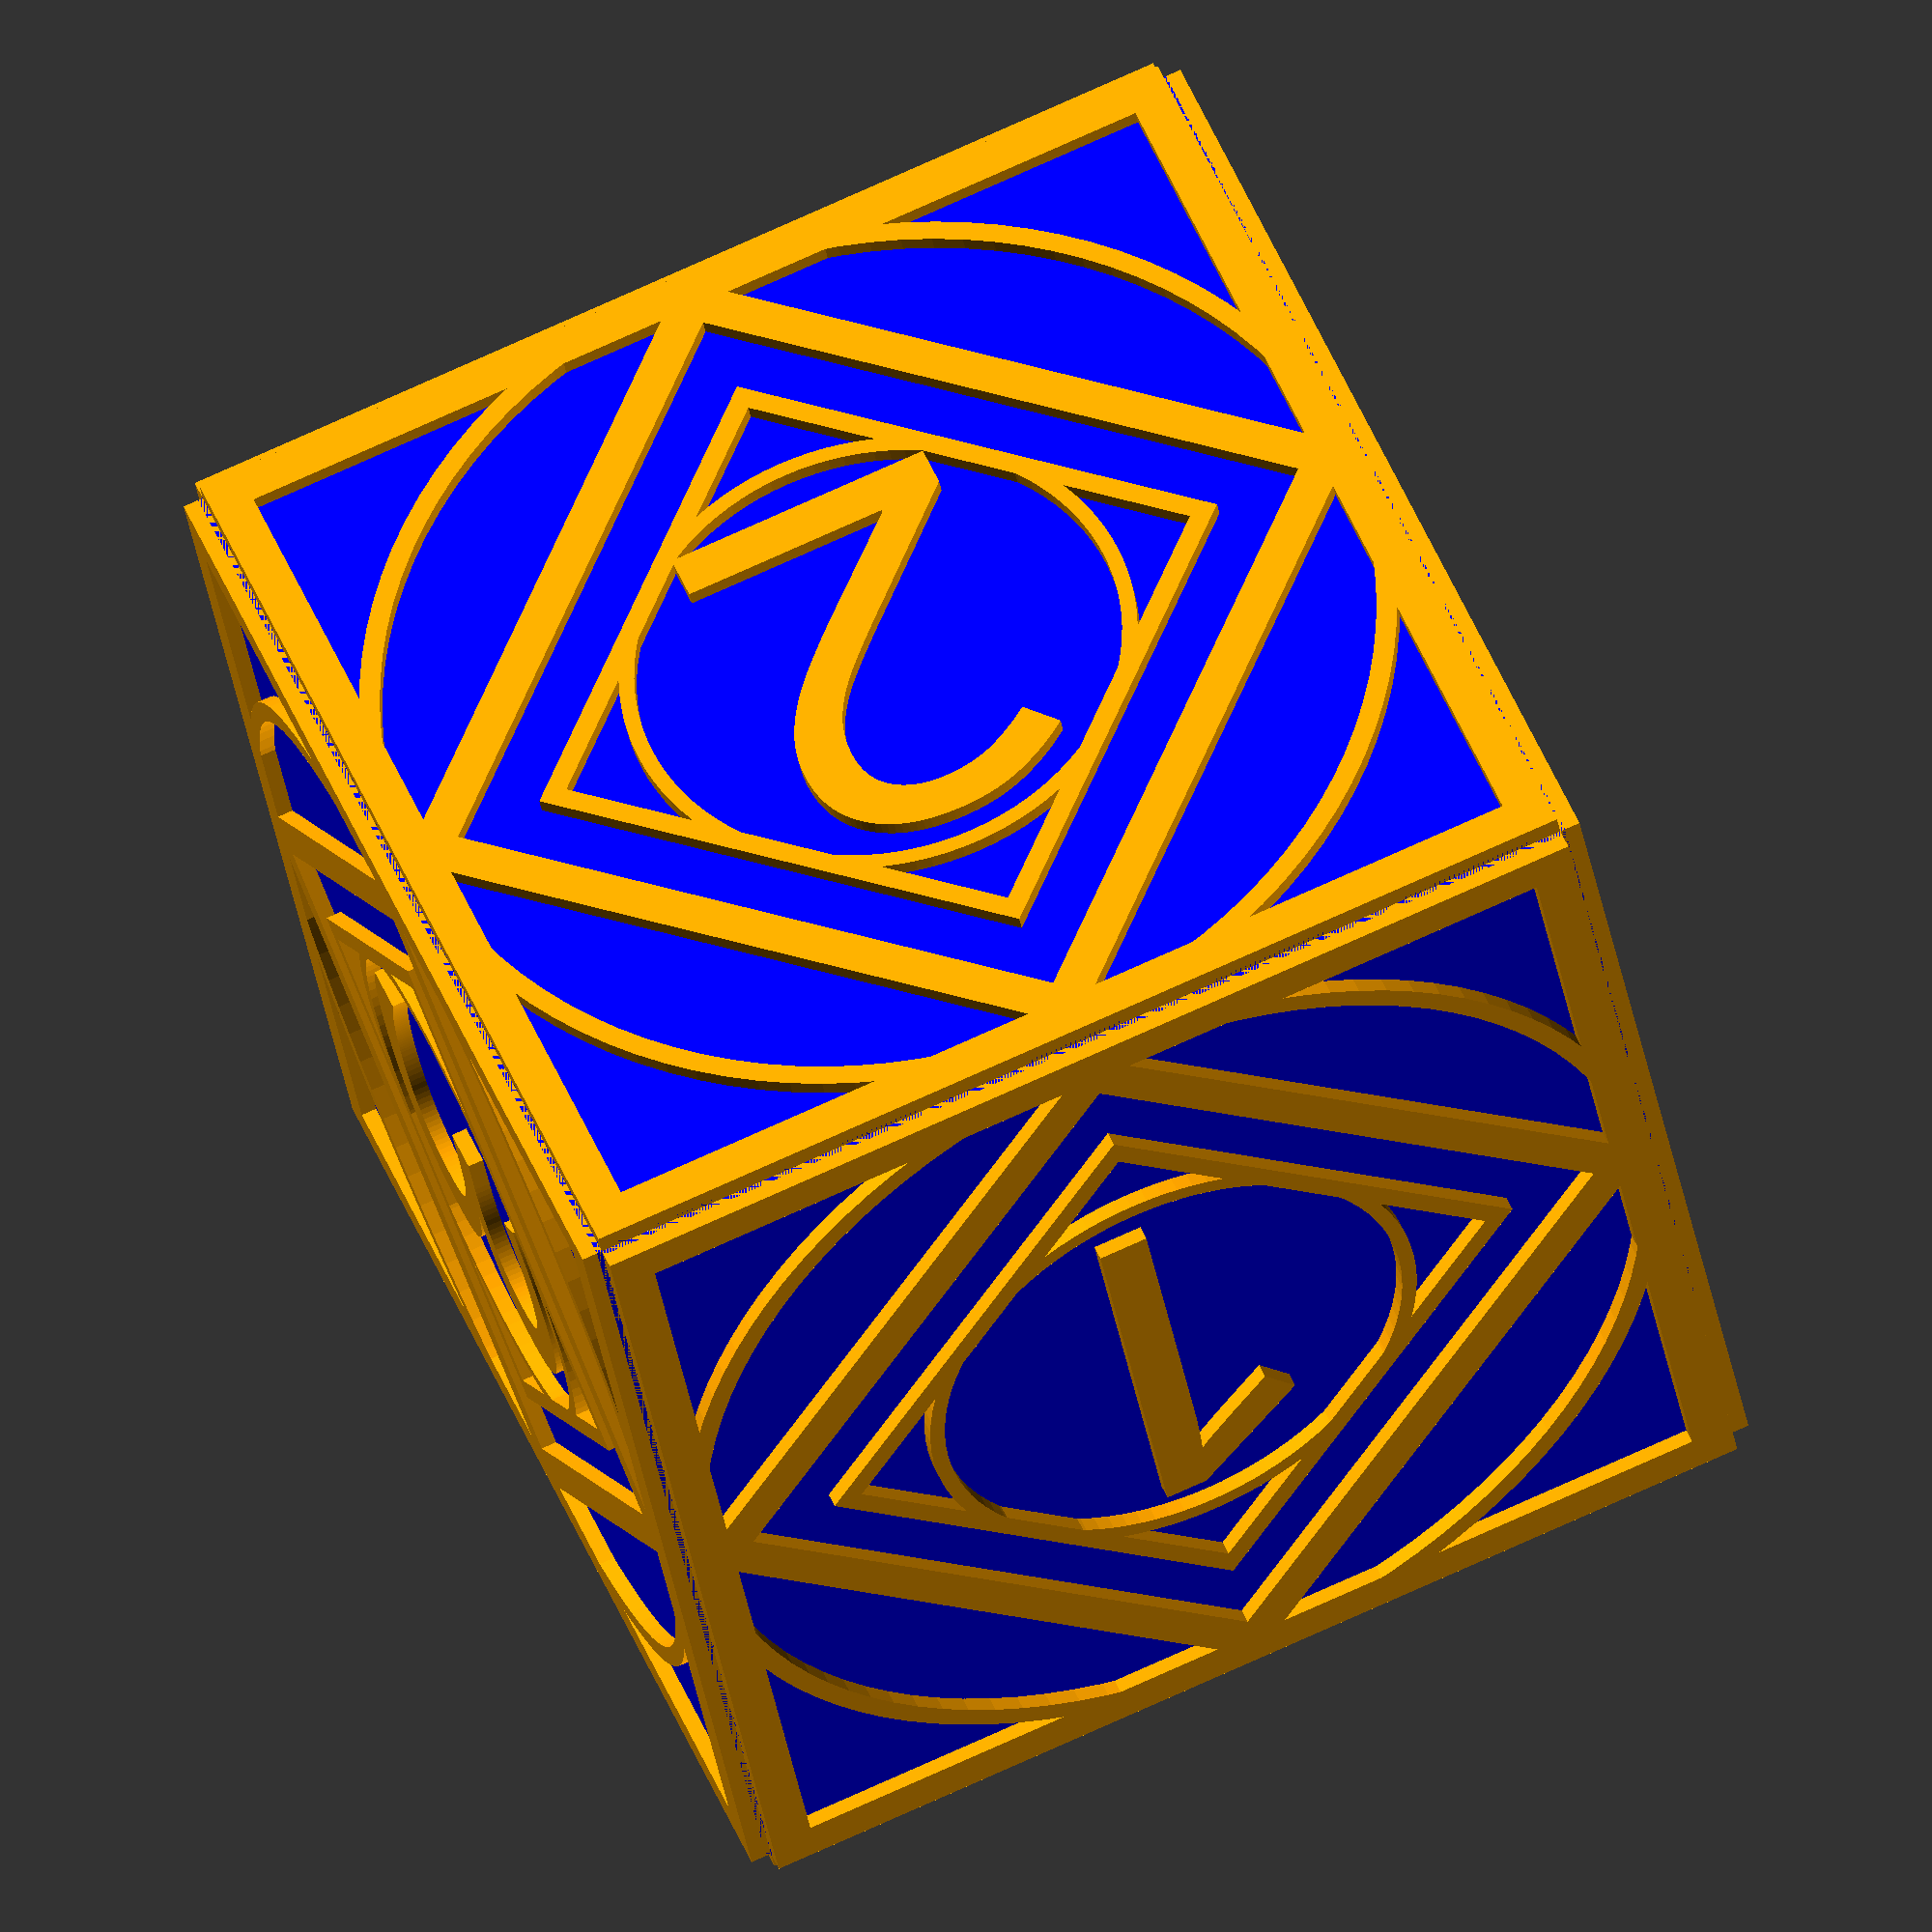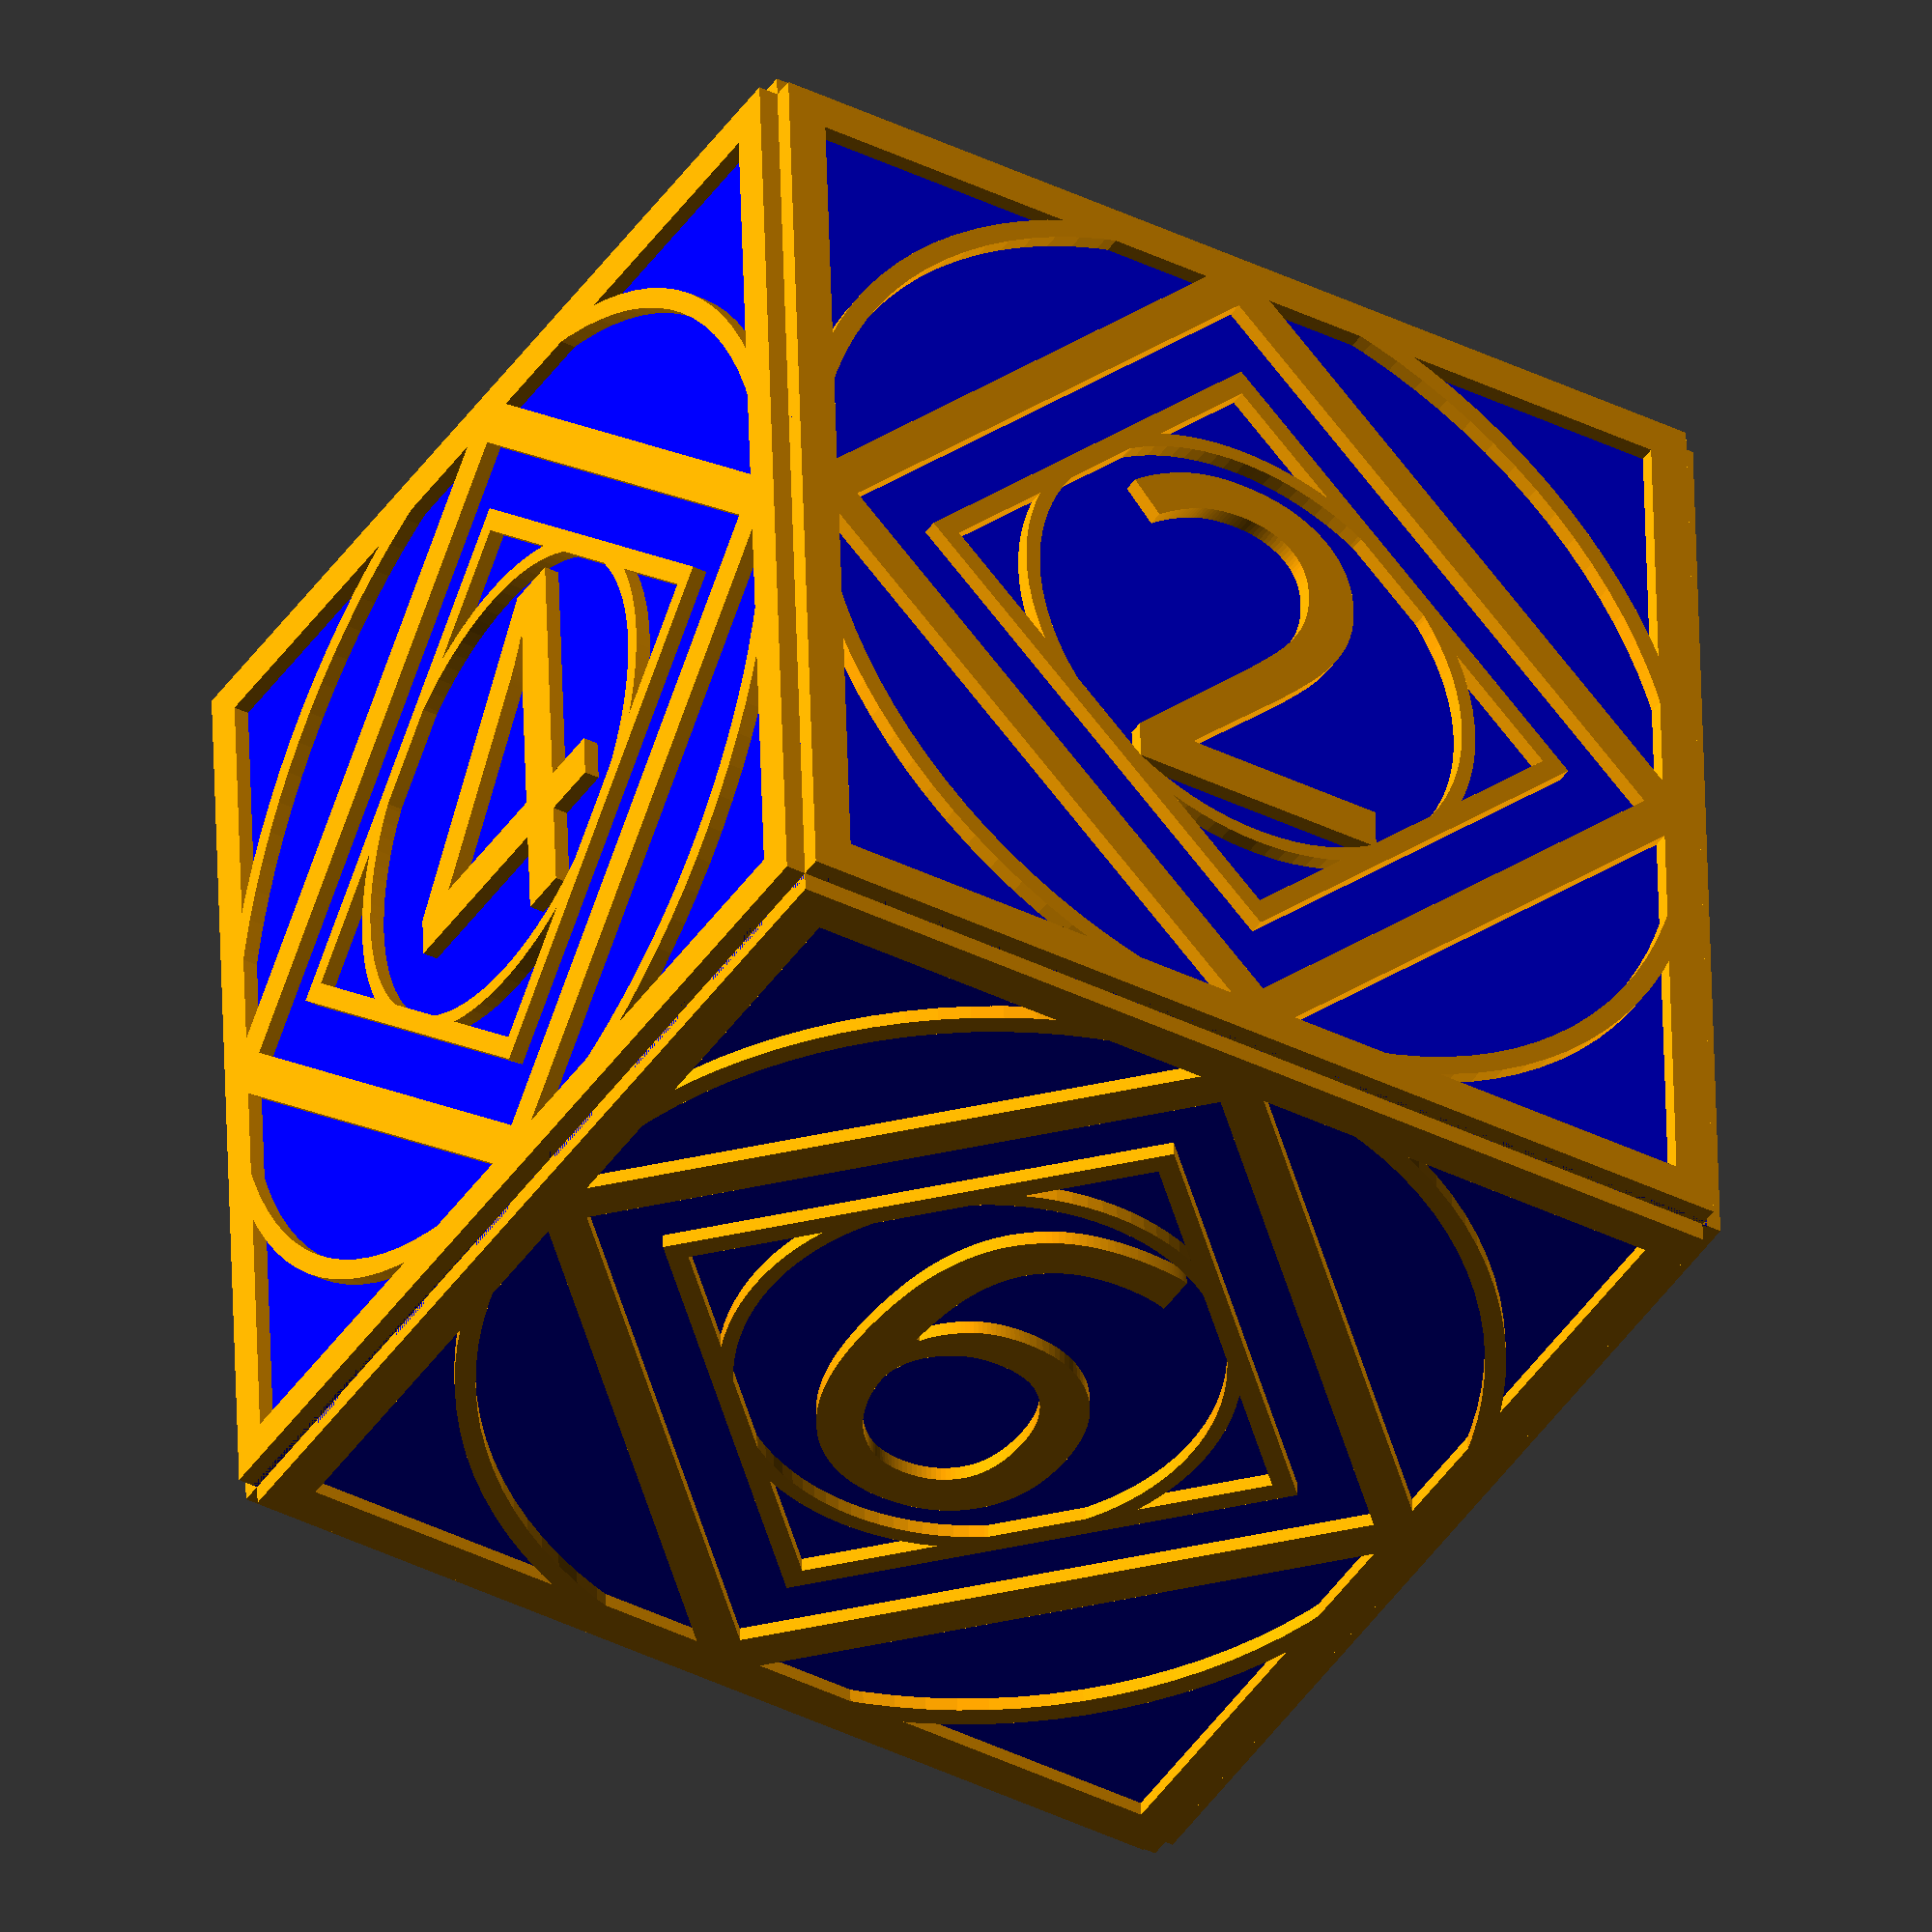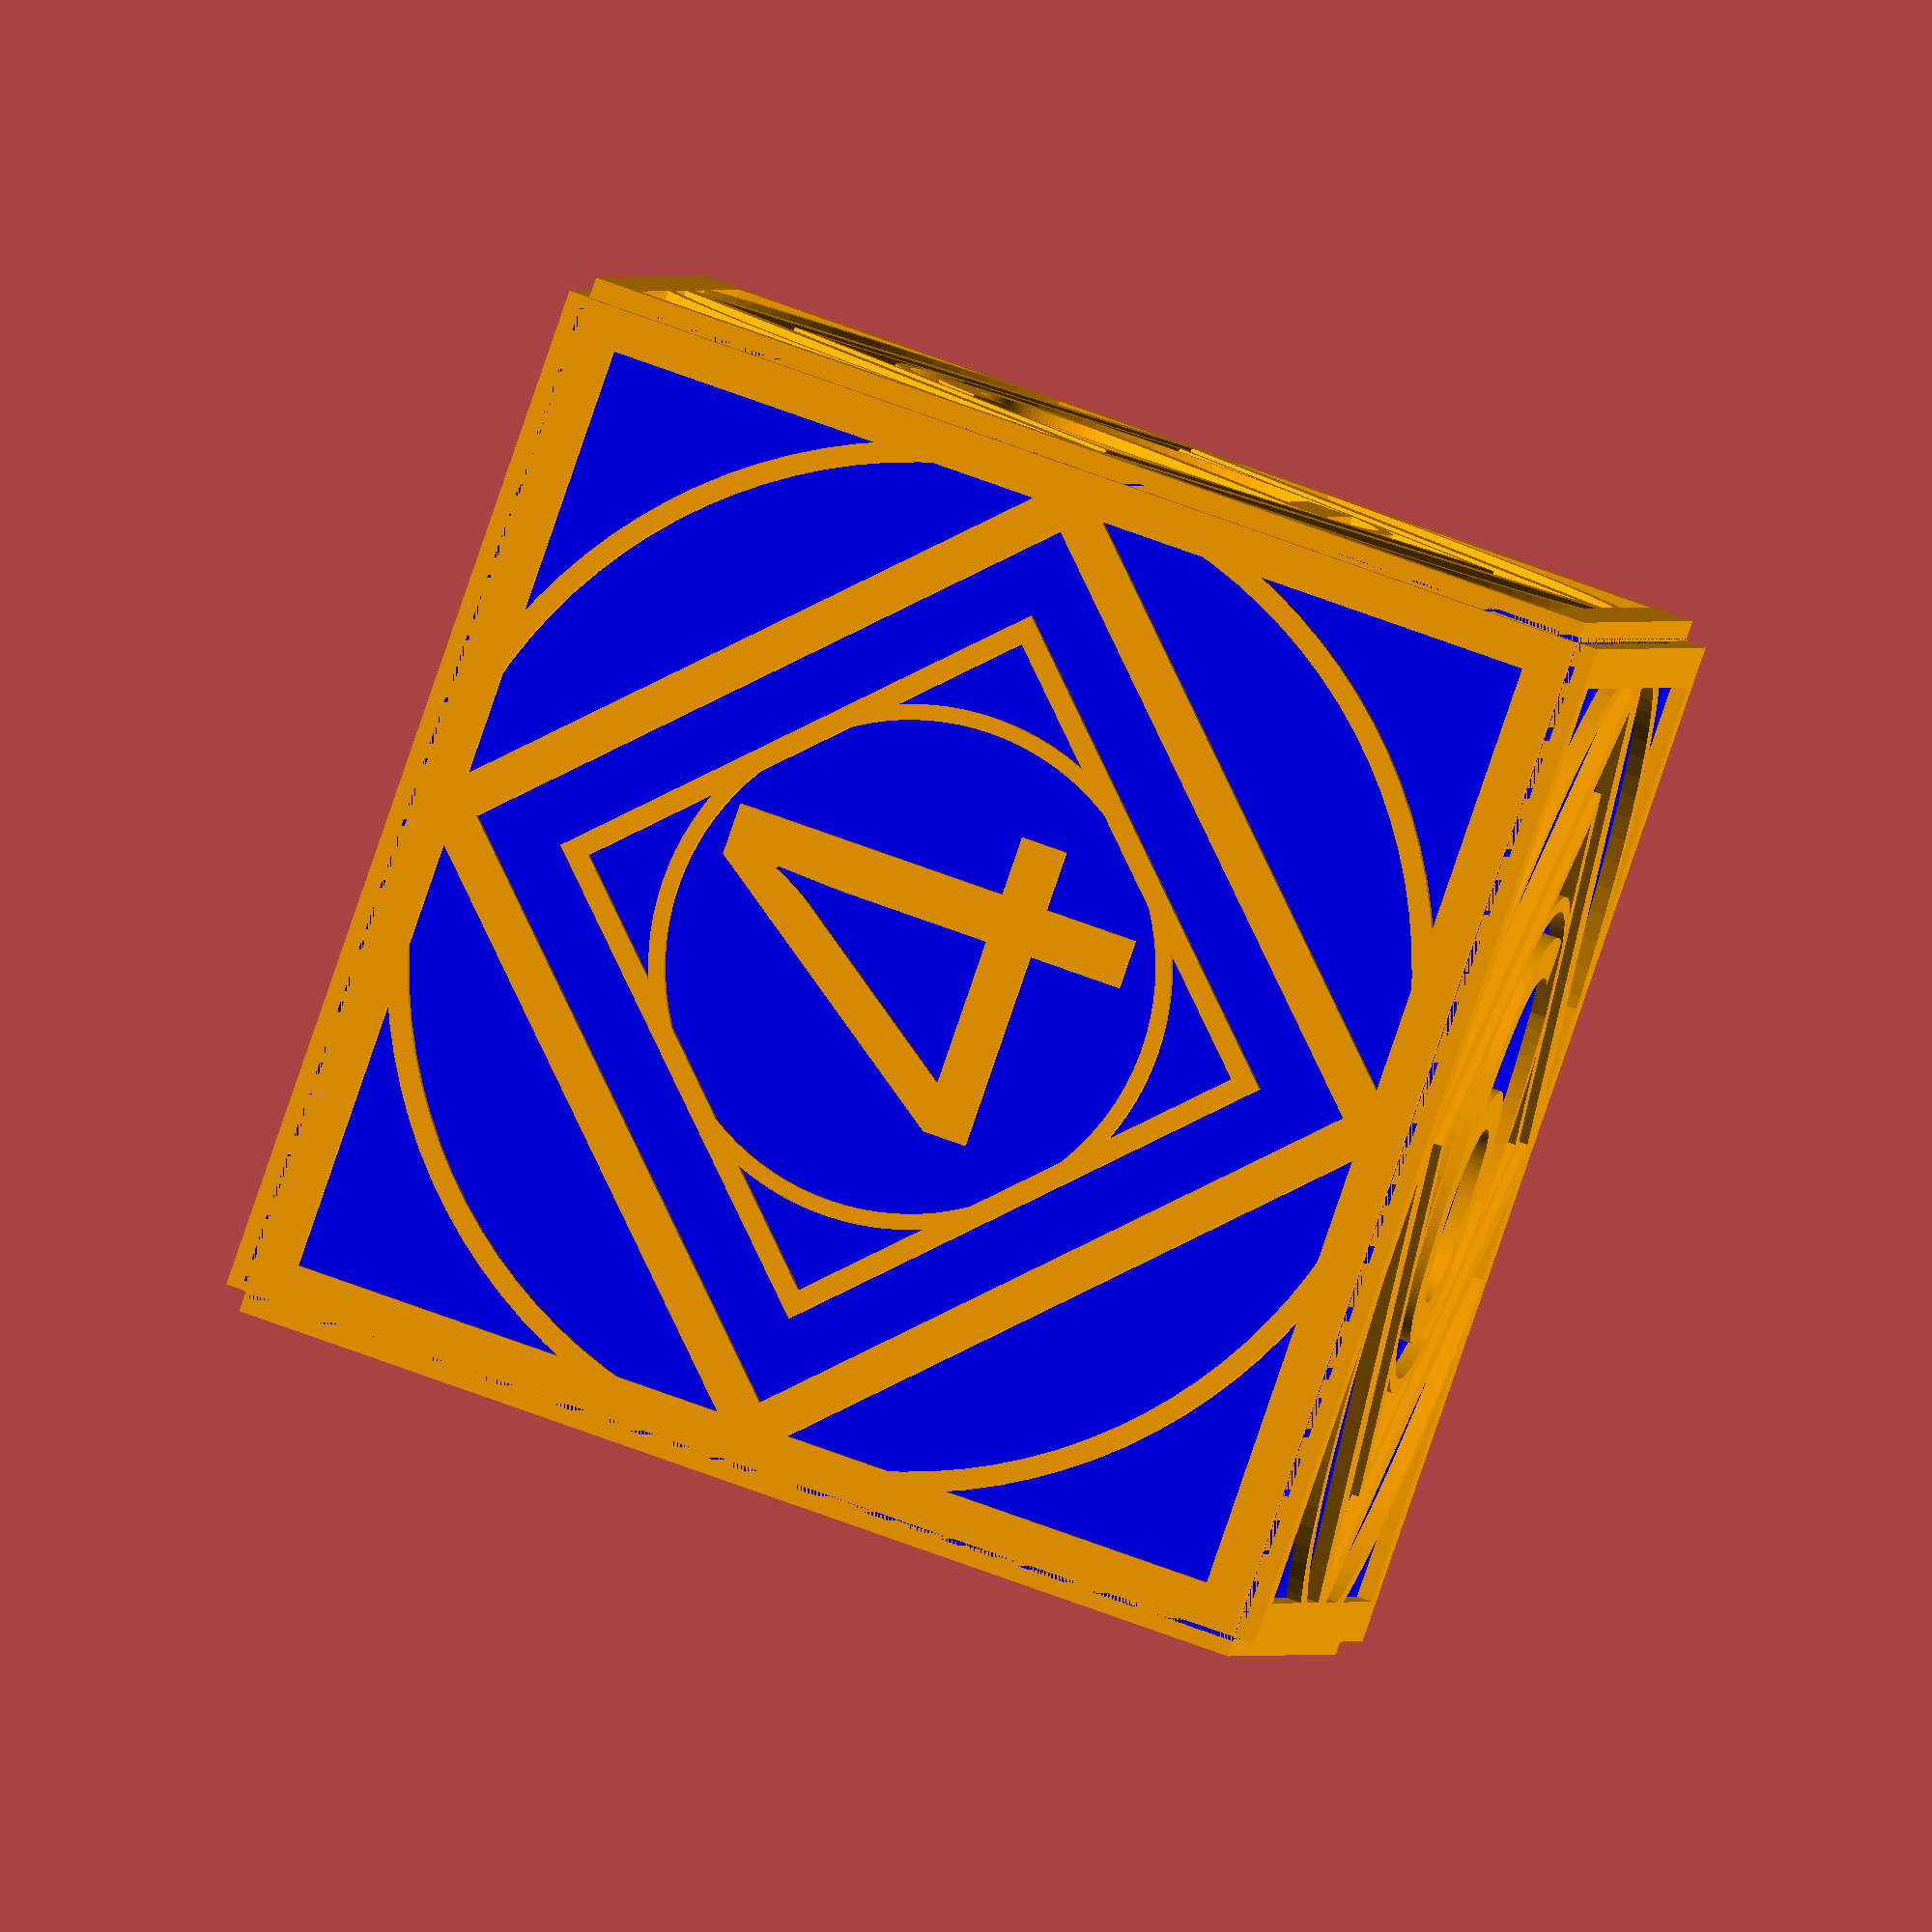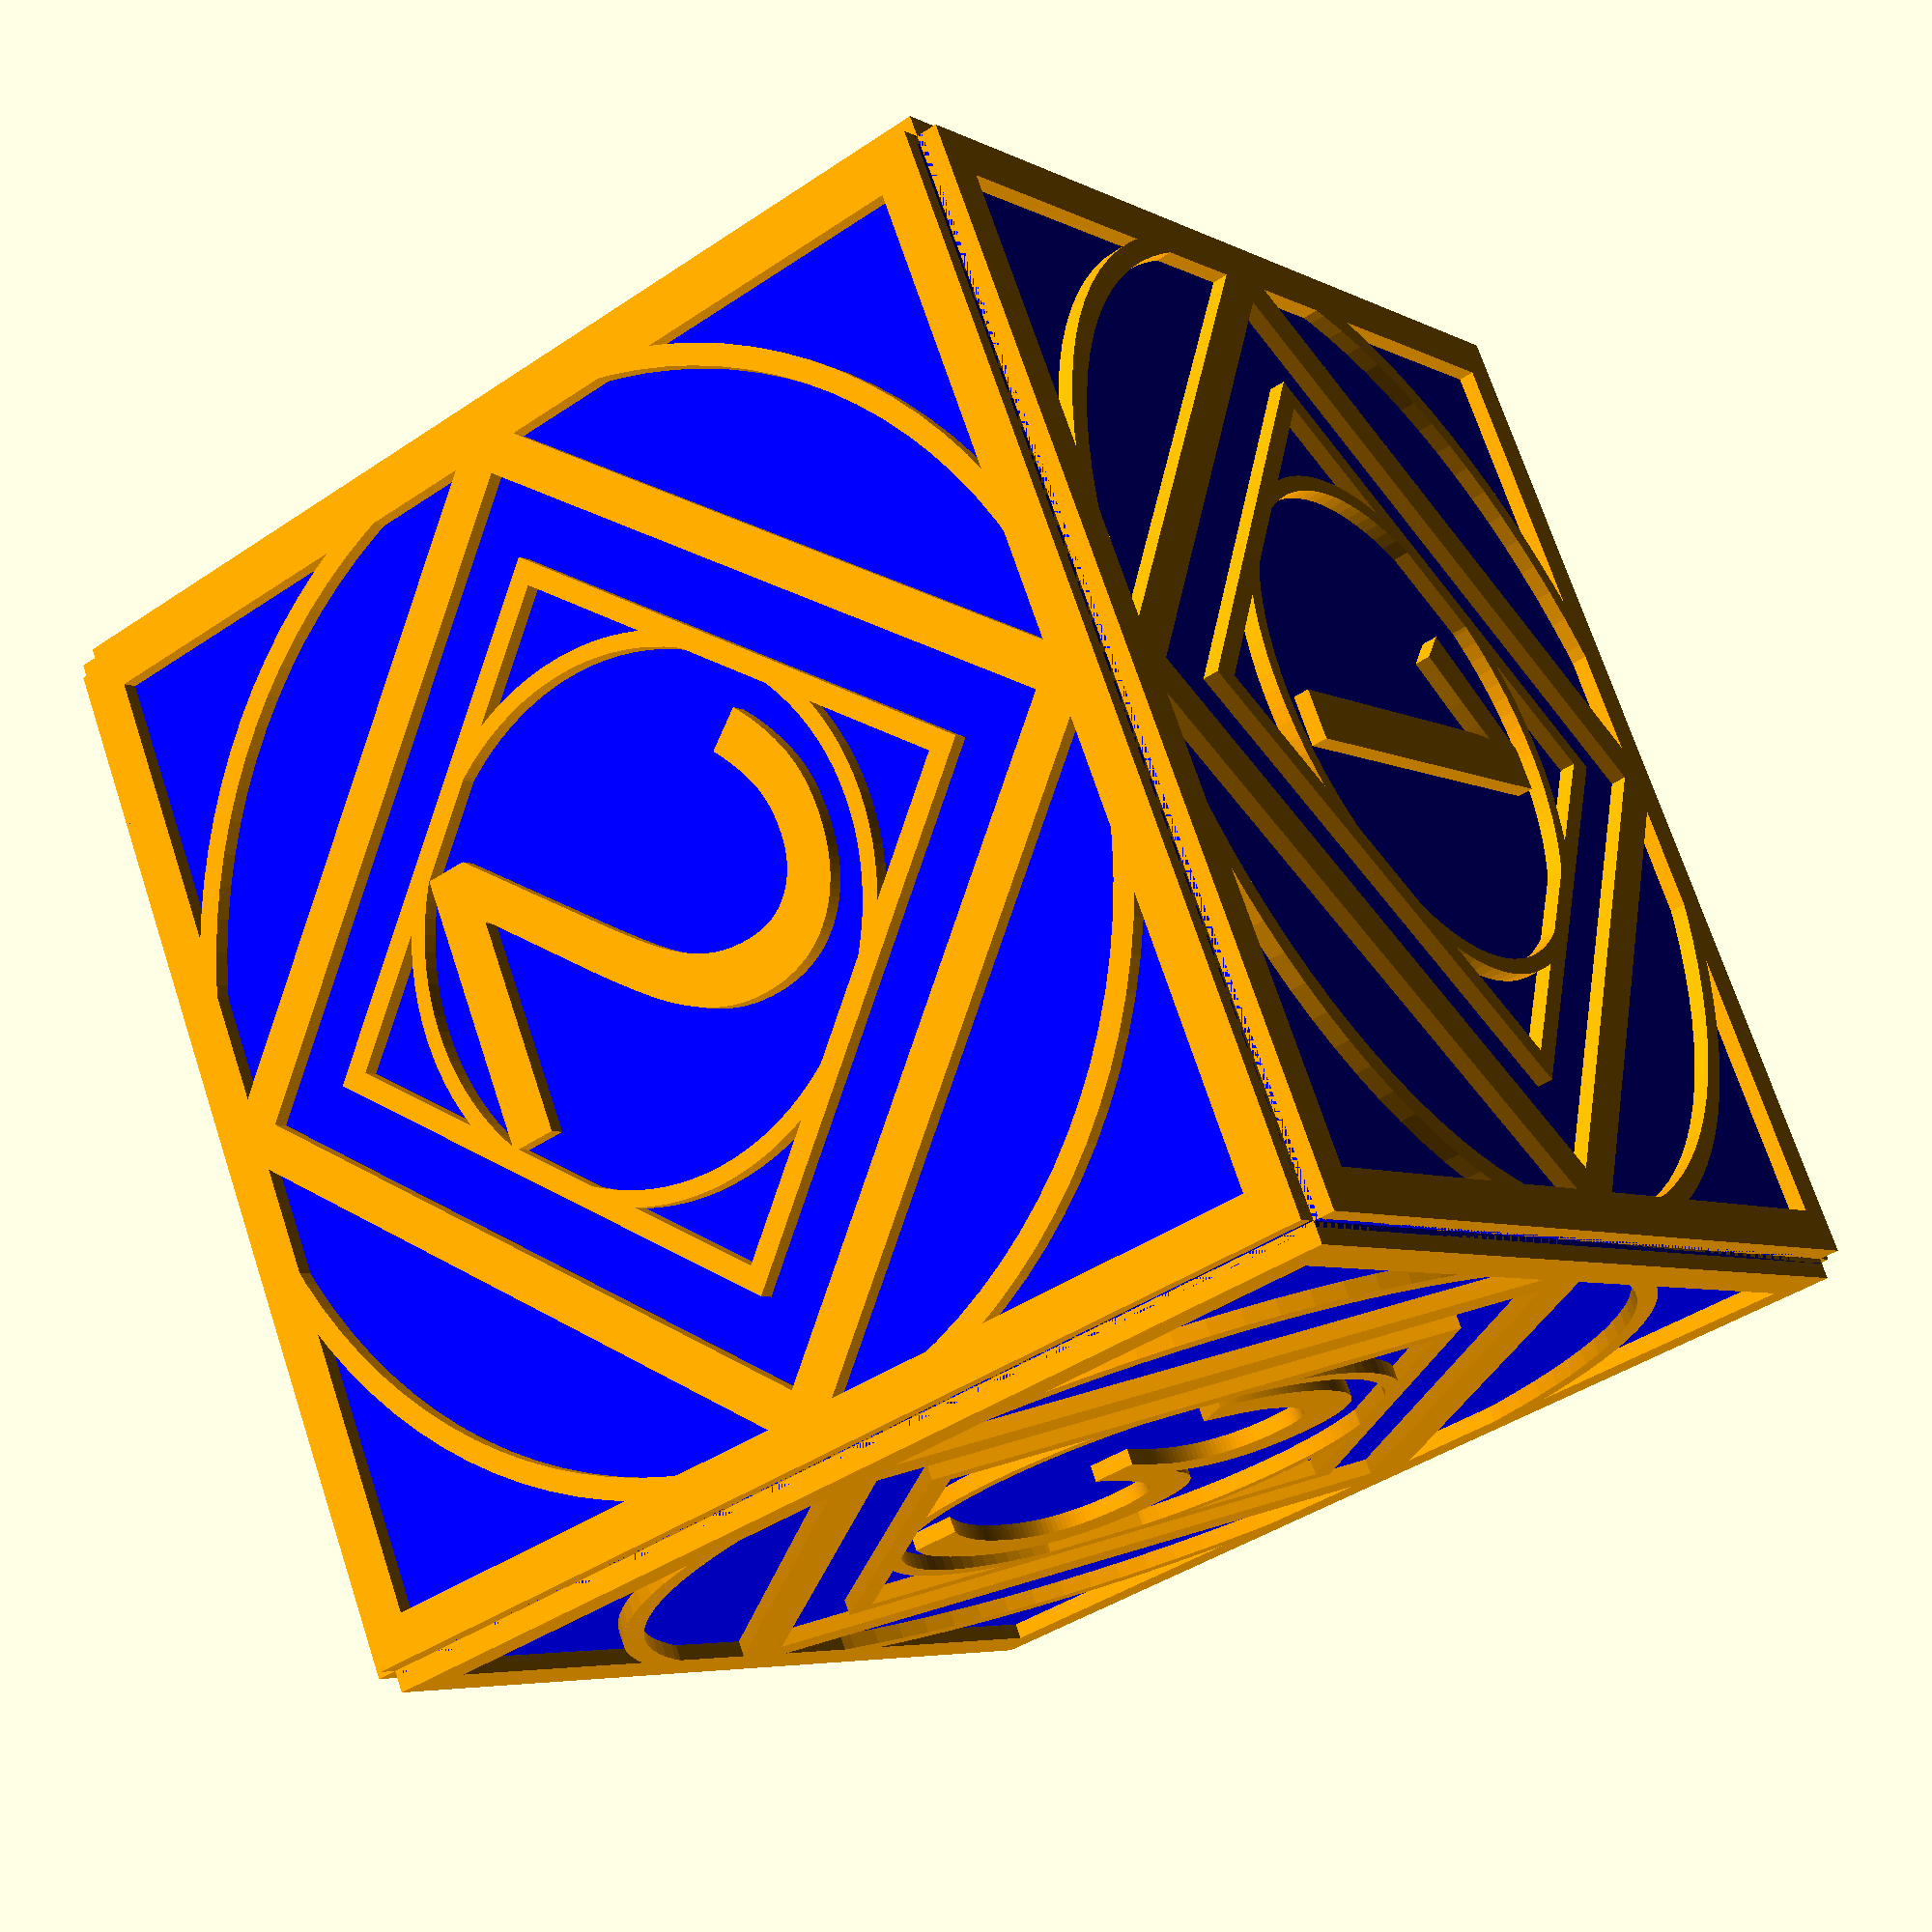
<openscad>
// dice color
dice_color = "blue"; // [orange, yellow, red, green, blue, white, black]
// face (numbers) color
face_color = "orange"; // [orange yellow, red, green, blue, white, black]

/* [Font] */
// The generated text has an ascent (height above the baseline) of approximately the given value.
font_size = 40; // [5:1:50]
// The name of the font that should be used. This can also include a style parameter
font_type = "Bauhaus 93";
// The horizontal alignment for the text.
font_halign = "center"; // [left, center, right]
// The vertical alignment for the text.
font_valign = "center"; // [top, center, baseline, bottom]
// Factor to increase/decrease the character spacing. The default value of 1 results in the normal spacing for the font, giving a value greater than 1 causes the letters to be spaced further apart.
font_spacing = 1; // [0:0.1:2]
// Direction of the text flow.
font_direction = "ltr"; // [ltr:left-to-right, rtl:right-to-left, ttb:top-to-bottom, btt:bottom-to-top]
// The language of the text
font_language = "en";
// The script of the text
font_script = "latin";

/* [Faces] */
// text on face 1 (top)
face_1 = "1";
// text on face 2 (front)
face_2 = "2";
// text on face 3 (right)
face_3 = "3";
// text on face 4 (left)
face_4 = "4";
// text on face 5 (back)
face_5 = "5";
// text on face 6 (bottom)
face_6 = "6";

/* [Animation] */
// rotating animation
animation_rotation = false;

$fn = 100;

/* [Hidden] */
is_animated = animation_rotation;
$vpt = is_animated ? [0, 0, 0] : $vpt;
$vpr = is_animated ? [60, 0, animation_rotation ? (365 * $t) : 45] : $vpr; // animation rotate around the object
$vpd = is_animated ? 500 : $vpd;

faces = [face_1, face_2, face_3, face_4, face_5, face_6];
font_params = [font_size, font_type, font_halign, font_valign, font_spacing, font_direction, font_language, font_script];

dice(faces, dice_color, face_color, font_params);

module dice(faces, dice_color, face_color, font_params) {
  every_faces = [
    [0, 0, 0], // 1 top
    [90, 0, 0], // 2 front
    [90, 0, 90], // 3 right
    [90, 0, -90], // 4 left
    [-90, 0, 0], // 5 back
    [180, 0, 0] // 6 bottom
  ];
  cube([100, 100, 100], center = true);
  for(i = [0:len(every_faces) - 1]) {
    rotate(every_faces[i])
      holocronFace(faces[i], font_params, face_color, dice_color);
  }
}

module holocronFace2D(letter, font_params) {
  difference() {
    square([100, 100], center = true);
    square([92, 92], center = true);
  }
  difference() {
    circle(d = 100);
    circle(d = 96);
  }
  rotate([0, 0, 45]) {
    difference() {
      square([70, 70], center = true);
      square([62, 62], center = true);
    }
    difference() {
      square([50, 50], center = true);
      square([46, 46], center = true);
    }
  }
  difference() {
    circle(d = 50);
    circle(d = 47);
  }
}

module faceText(letter, font_params) {
  text(text = letter, size = font_params[0], font = font_params[1], halign = font_params[2], valign = font_params[3], spacing = font_params[4], direction = font_params[5], language = font_params[6], script = font_params[7]);
}

module holocronFace(letter, font_params, face_color, dice_color) {
  translate([0, 0, 50]) {
    color(dice_color)
      cube([100, 100, 1], center = true);
    color(face_color)
      linear_extrude(2) {
        holocronFace2D();
        faceText(letter, font_params);
      }
  }
}

</openscad>
<views>
elev=129.3 azim=350.0 roll=202.3 proj=o view=wireframe
elev=132.2 azim=328.6 roll=1.5 proj=o view=solid
elev=106.4 azim=287.5 roll=70.0 proj=o view=wireframe
elev=42.1 azim=60.0 roll=309.0 proj=p view=solid
</views>
